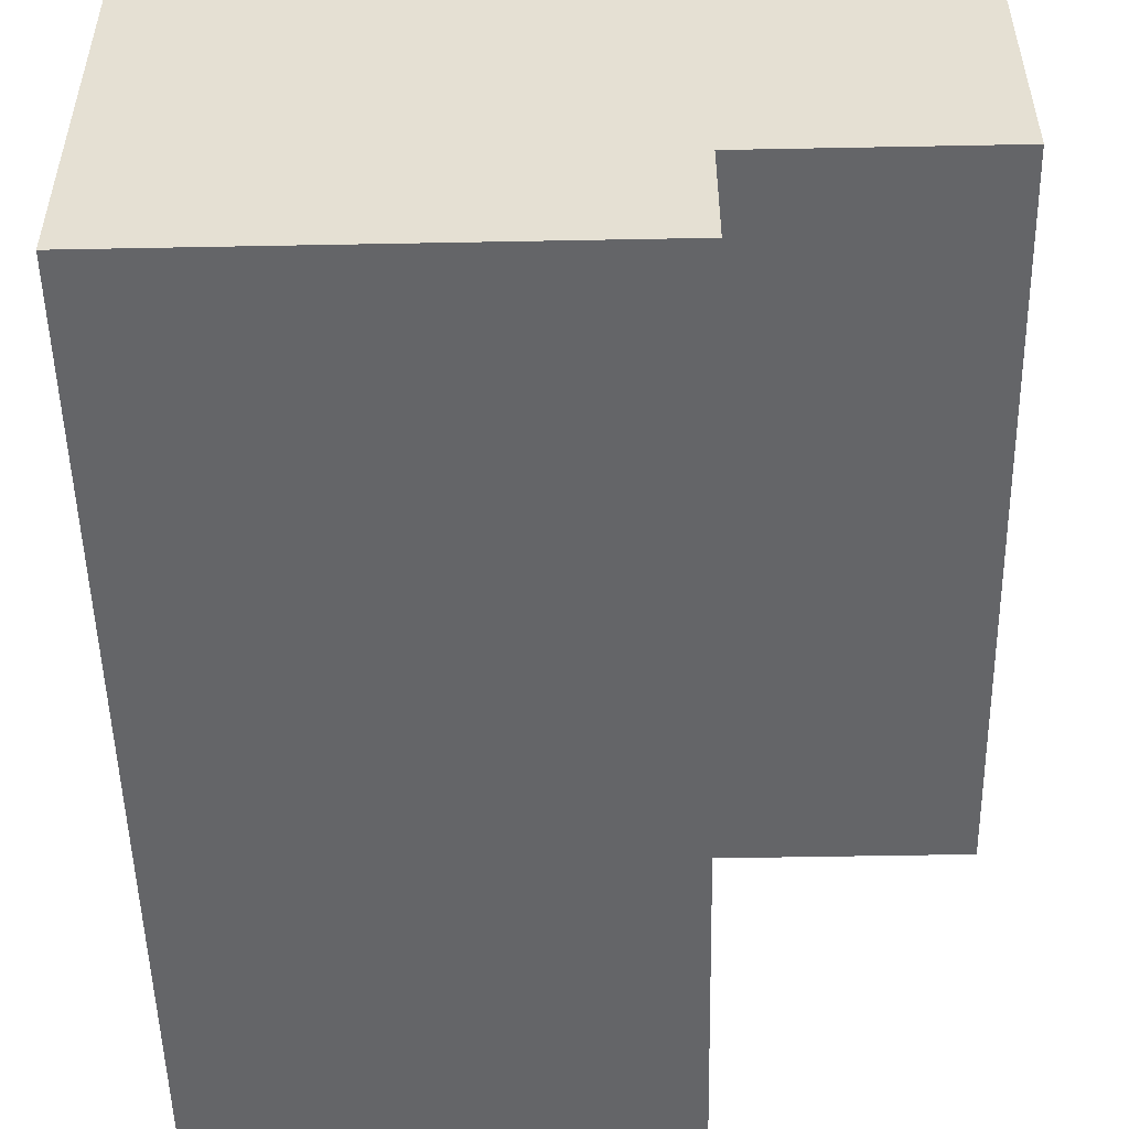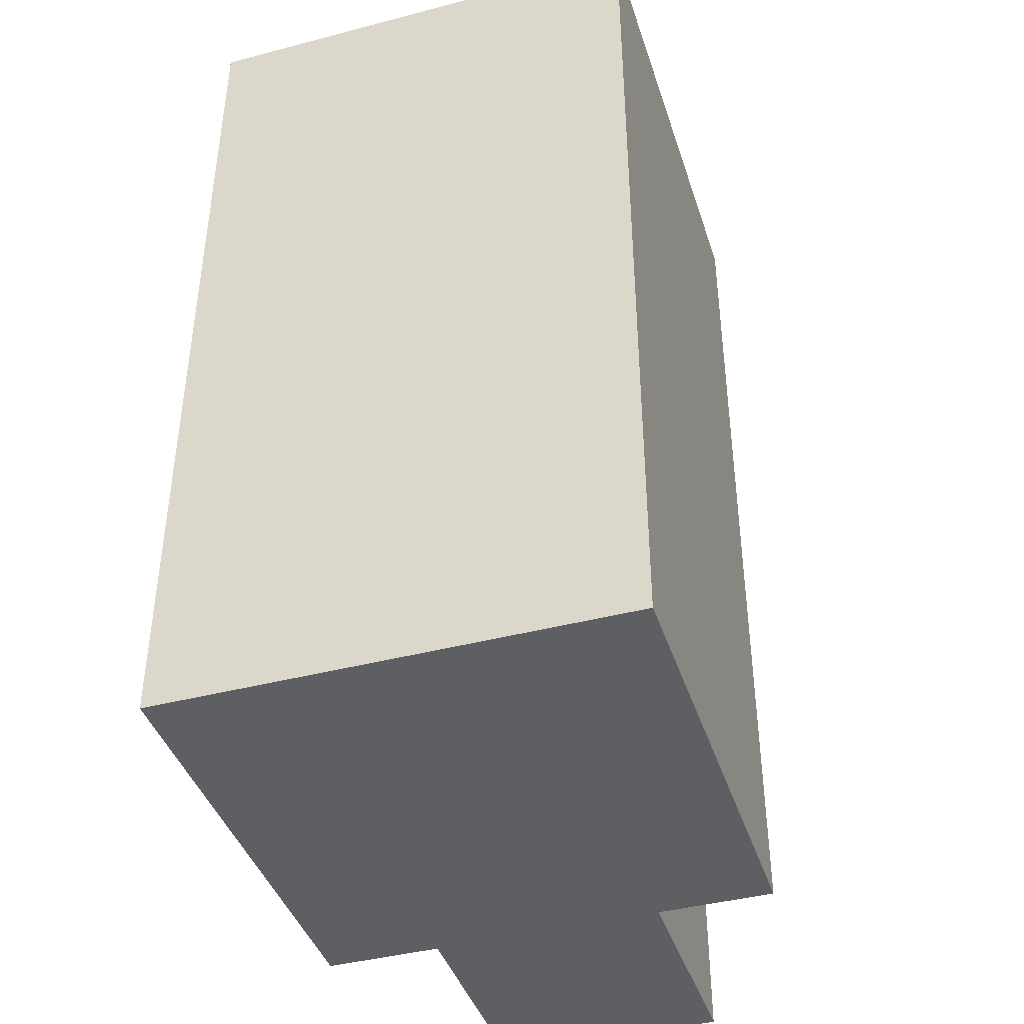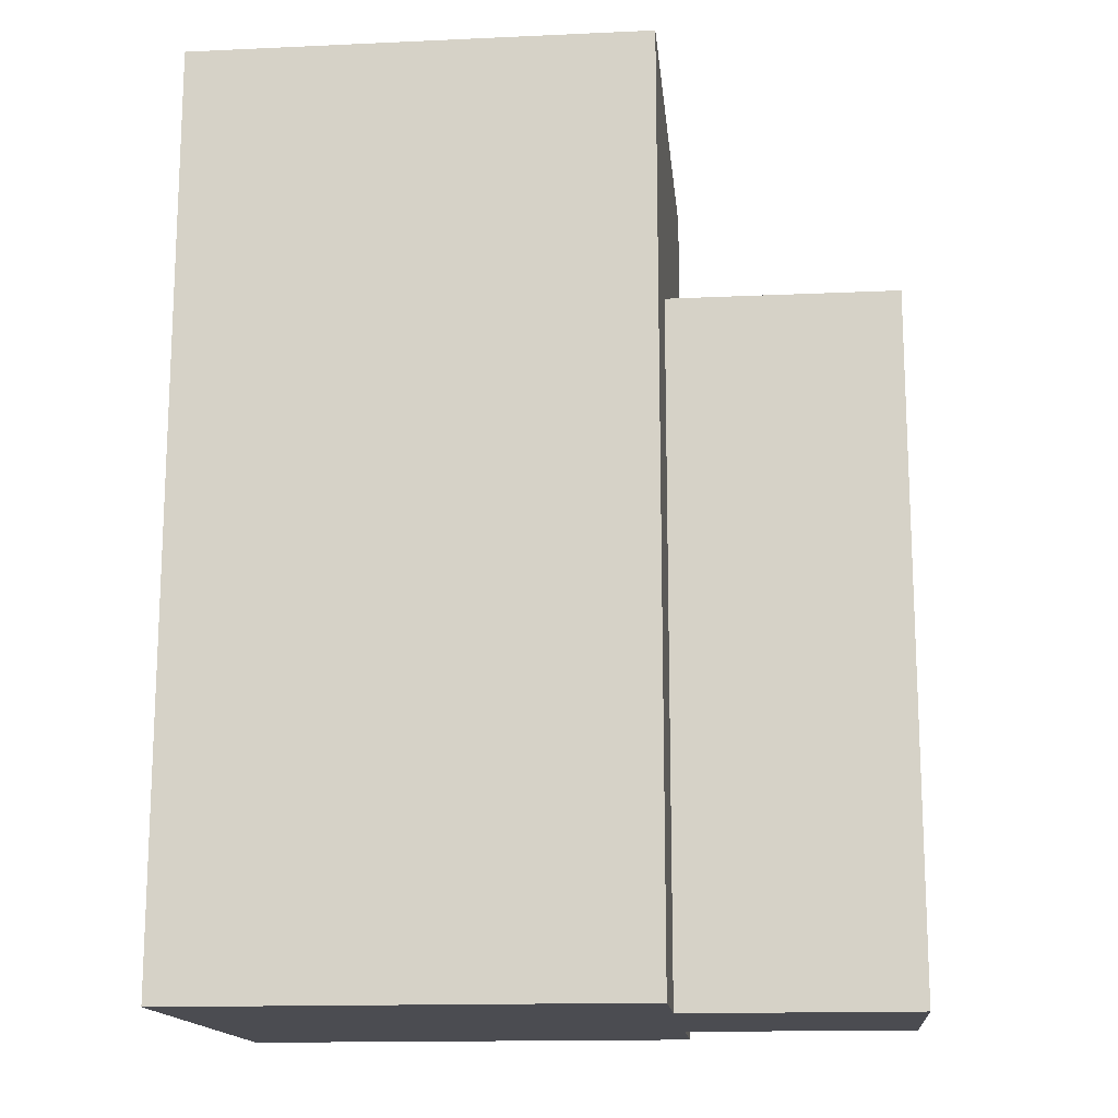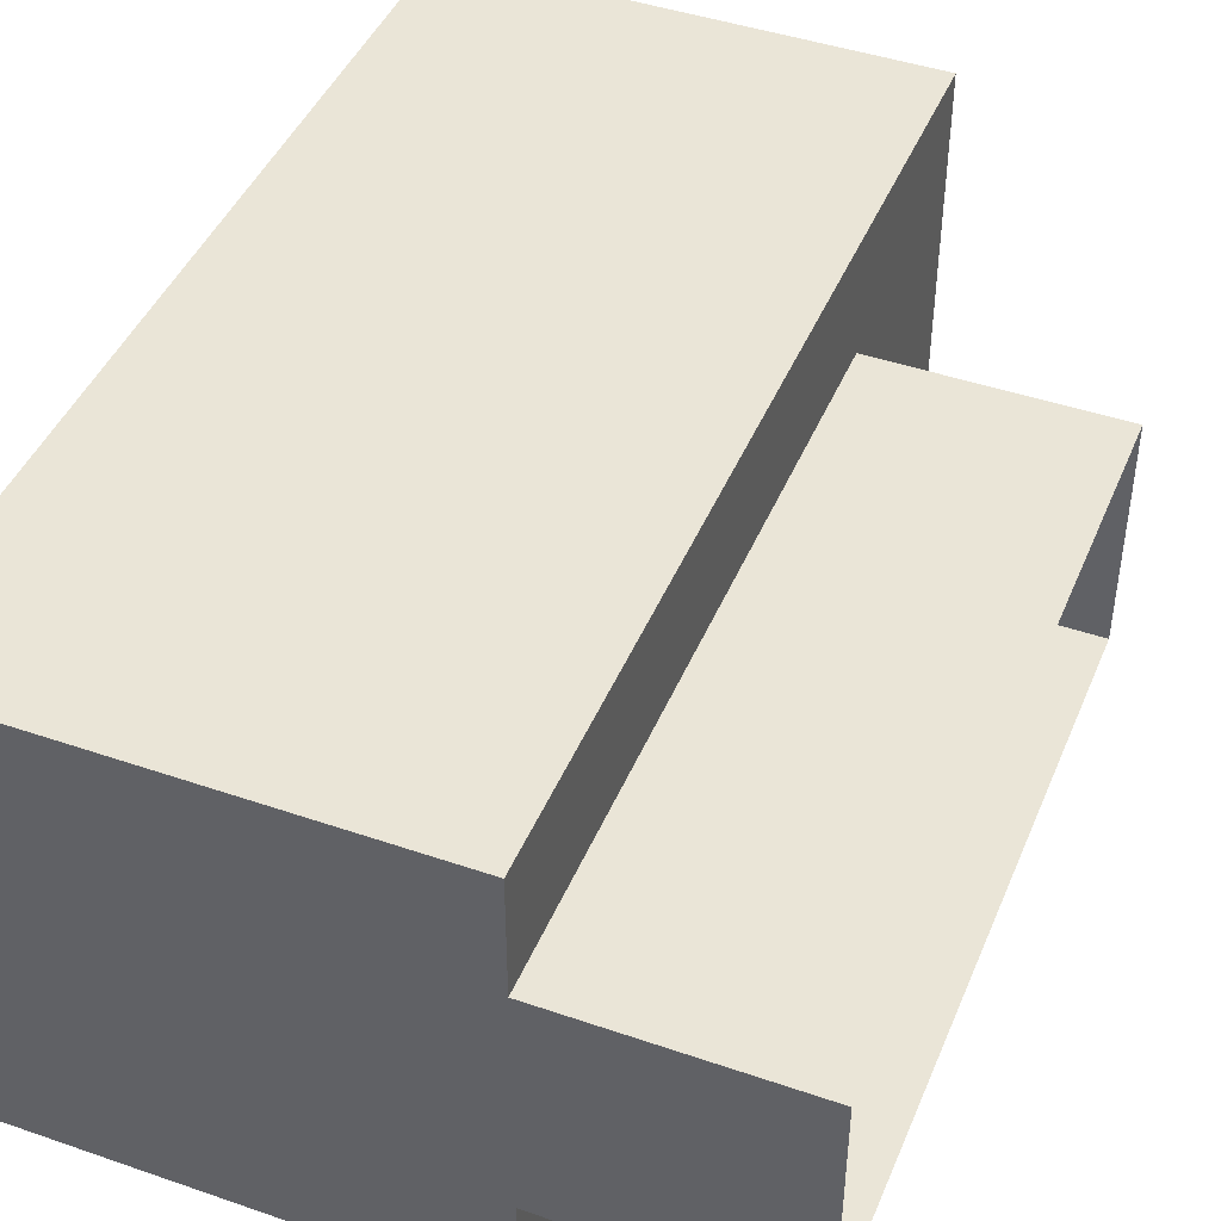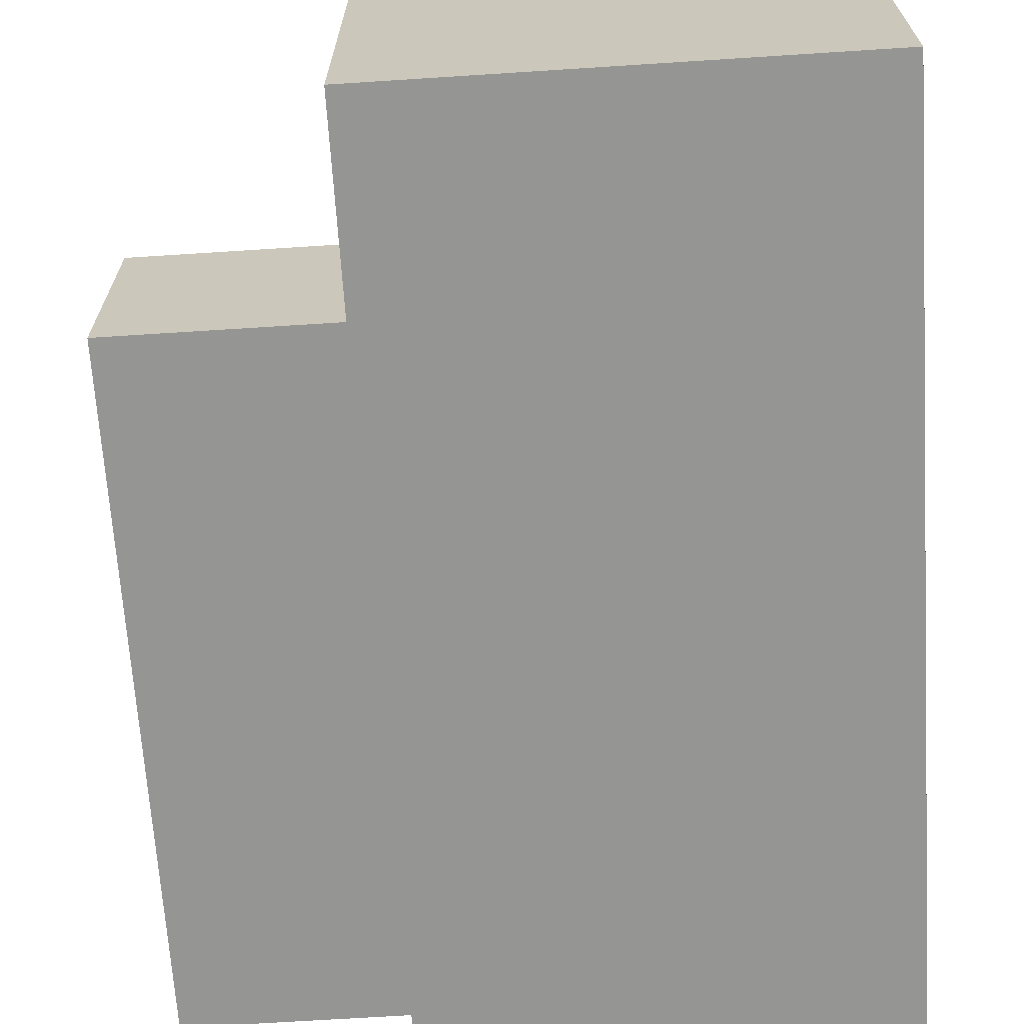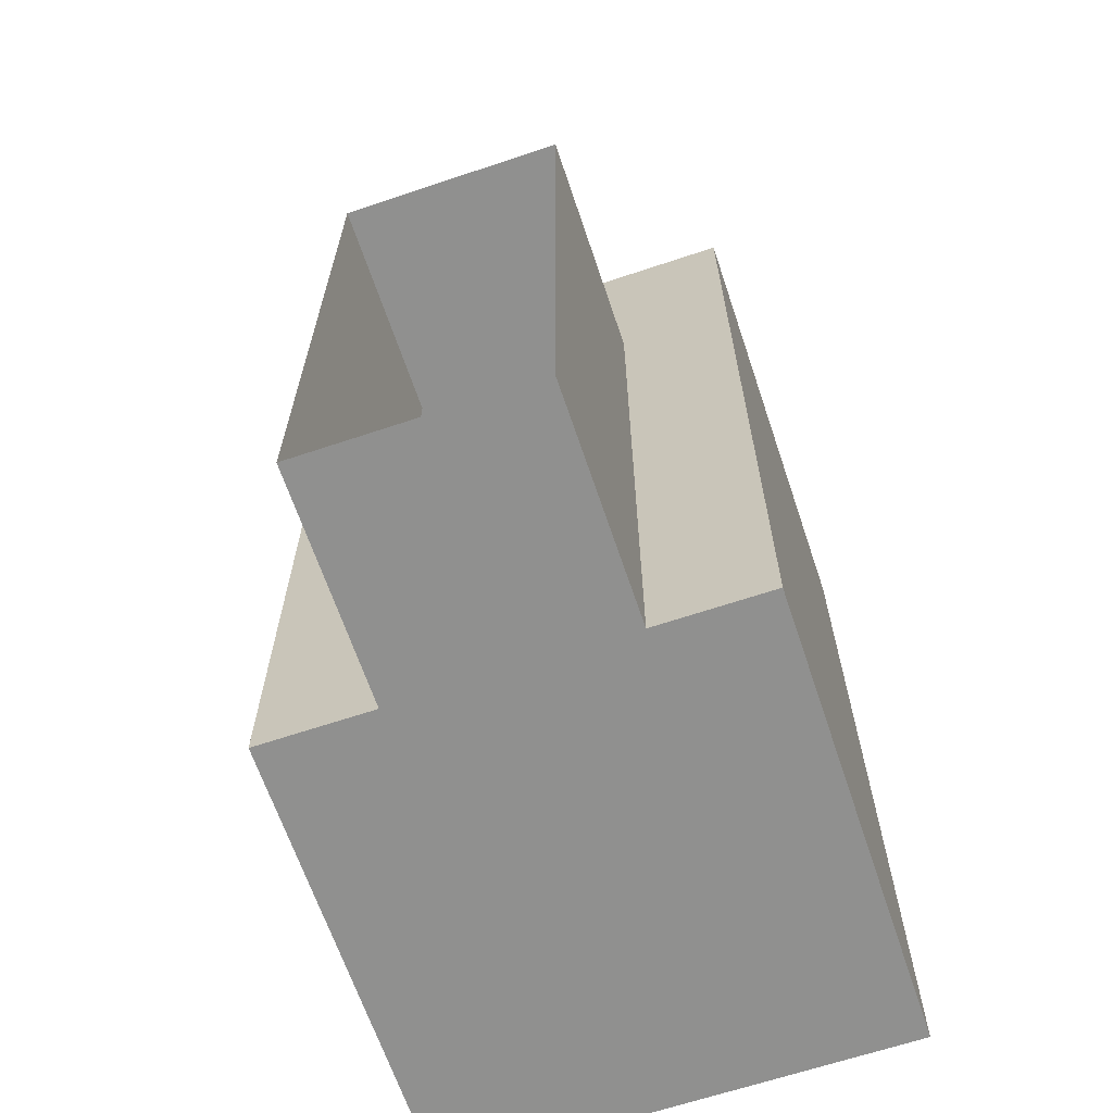
<metadata>
{"format":"obj","ext":"obj","renderer":"f3d","projection":"perspective","resolution":1024,"background":"white","views":[{"elev":-51.5,"azim":1.2,"up":"+Z"},{"elev":-41.7,"azim":-72.5,"up":"+Y"},{"elev":-15.3,"azim":5.5,"up":"+Y"},{"elev":44.3,"azim":21.9,"up":"+Z"},{"elev":-67.4,"azim":-176.3,"up":"+Z"},{"elev":-65.5,"azim":108.6,"up":"+Y"}]}
</metadata>
<code>
o cuboid
v 1 0.5 0.25
v 1 0.5 -0.25
v 1 -1 0.25
v 1 -1 -0.25
v -0.5 1 0.5
v -0.5 1 -0.5
v -0.5 -1 0.5
v -0.5 -1 -0.5
v 0.5 1 0.5
v 0.5 1 -0.5
v 0.5 0.5 0.25
v 0.5 0.5 -0.25
v 0.5 -1 -0.25
v 0.5 -1 0.25
v 0.5 -1 -0.5
v 0.5 -1 0.5
f 7 5 6 8
f 2 12 11 1
f 3 14 13 4
f 1 11 14 3
f 4 13 12 2
f 5 9 10 6
f 6 10 15 8
f 7 16 9 5
f 16 7 14
f 15 13 8
f 14 7 8 13
f 10 12 13 15
f 16 14 11 9
f 9 11 12 10

</code>
